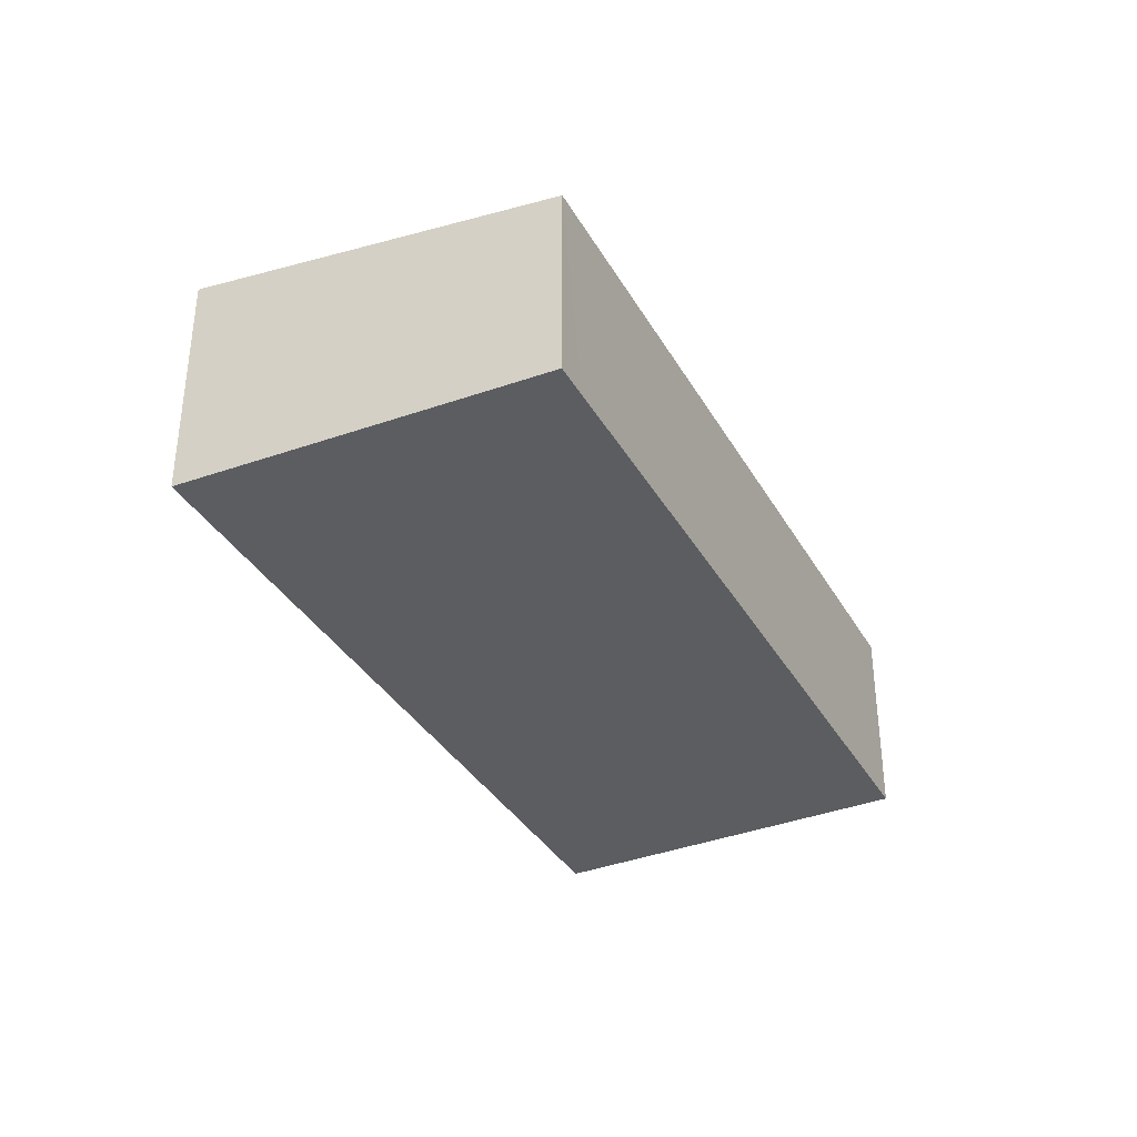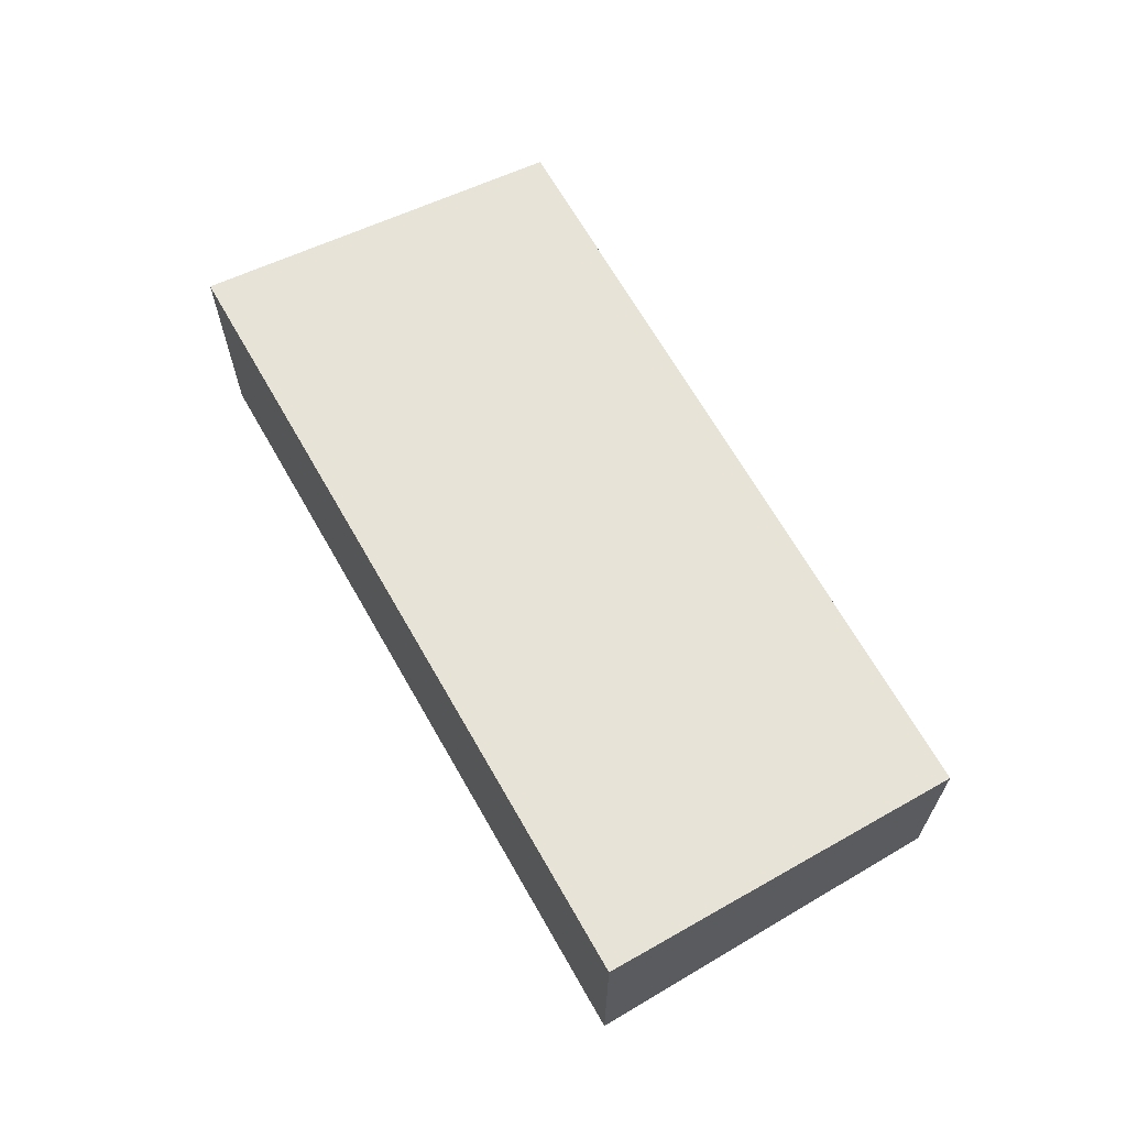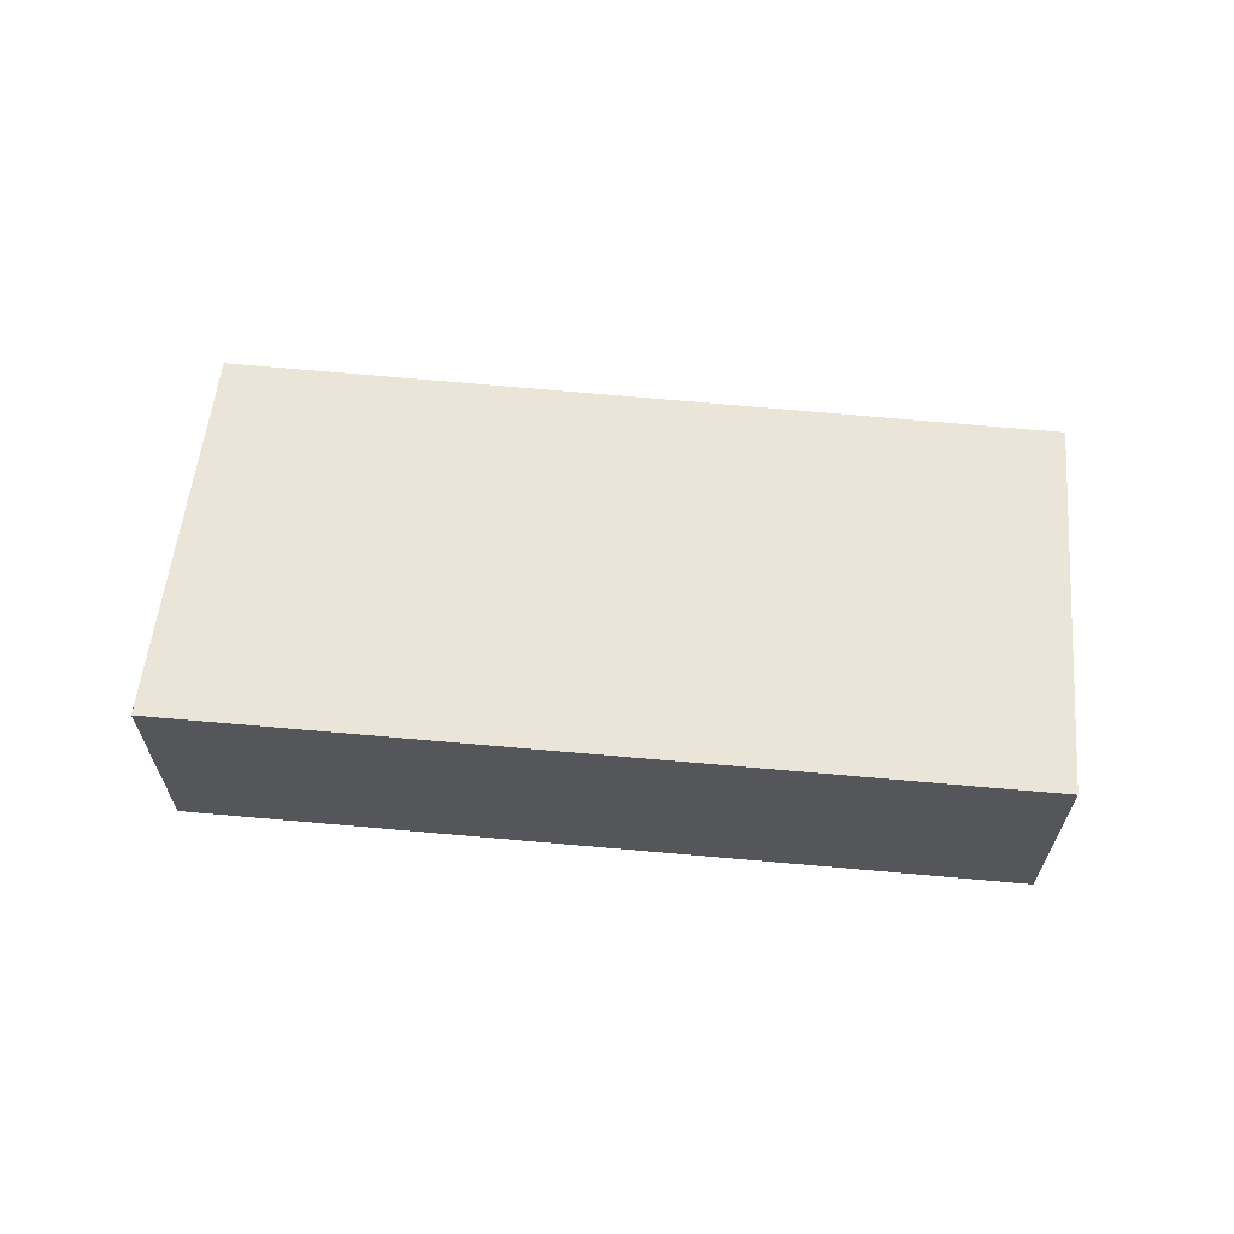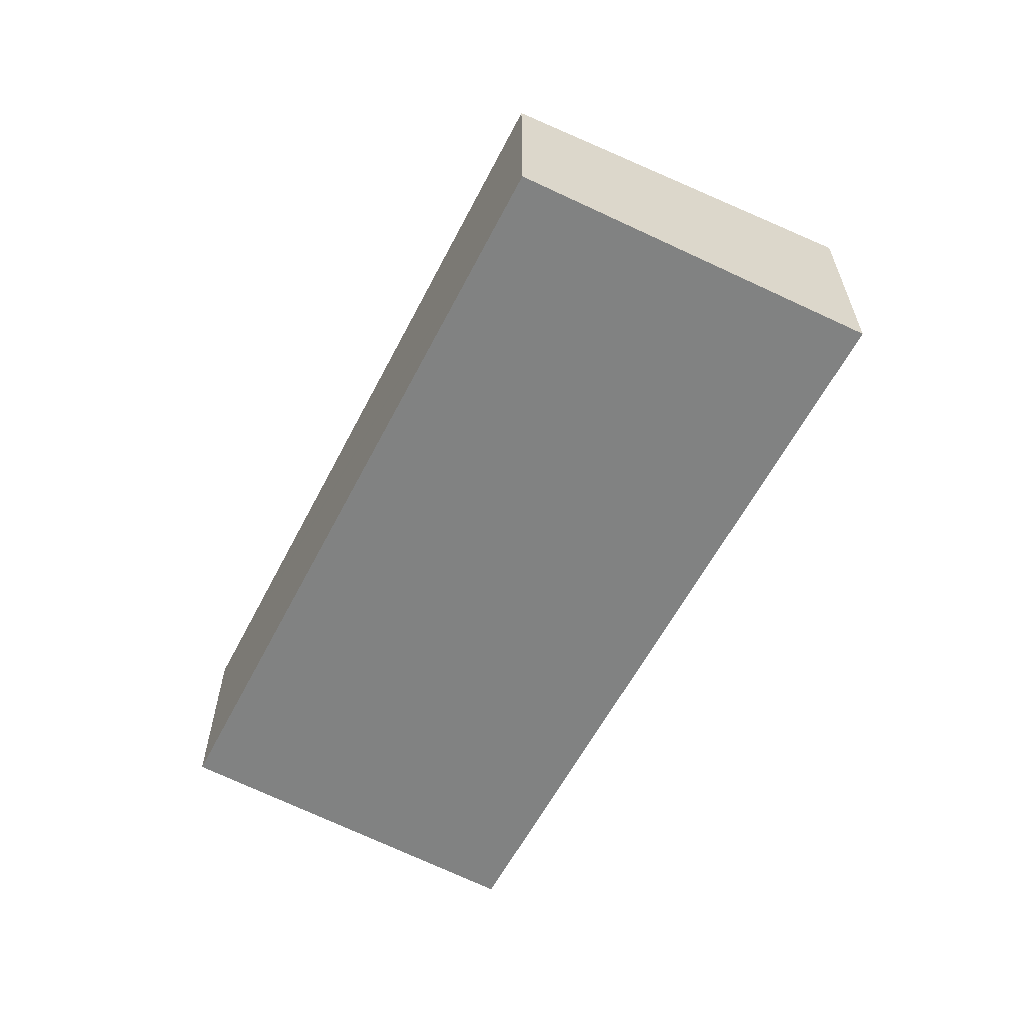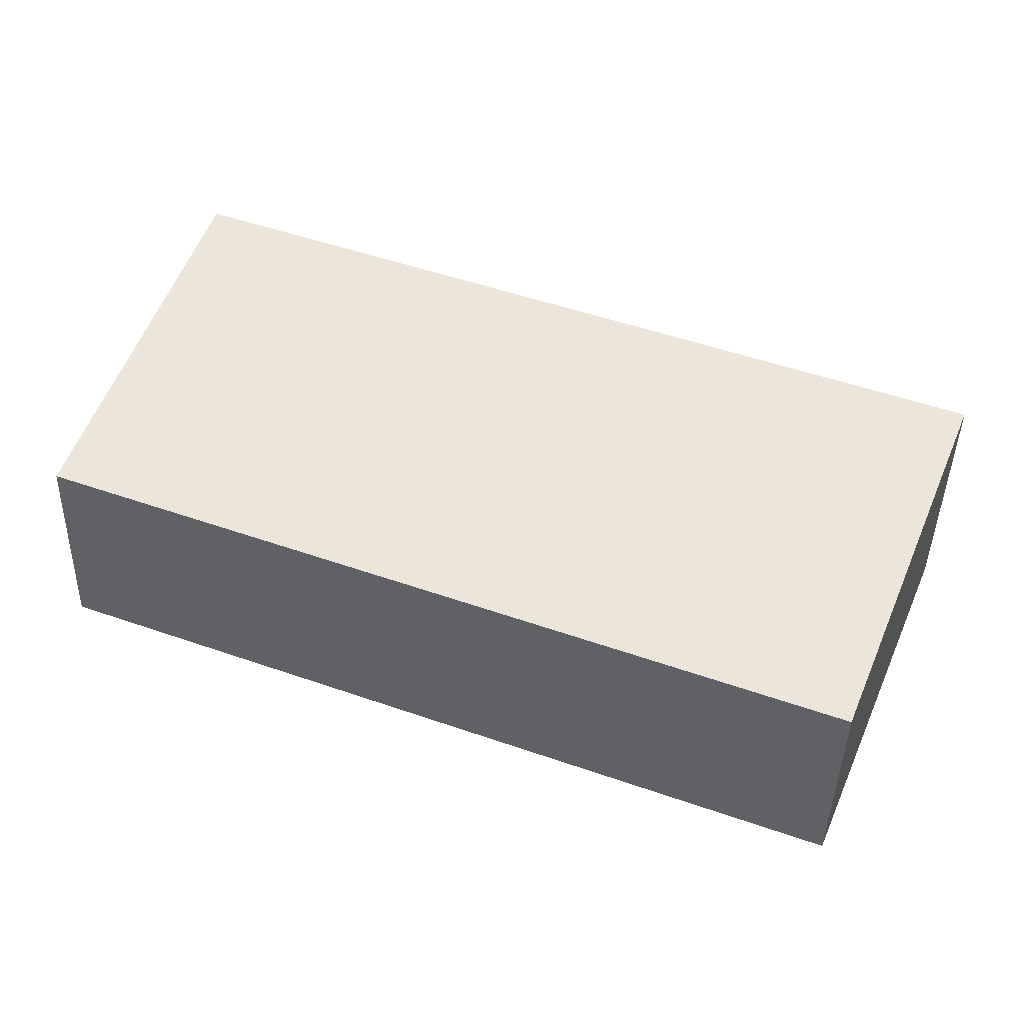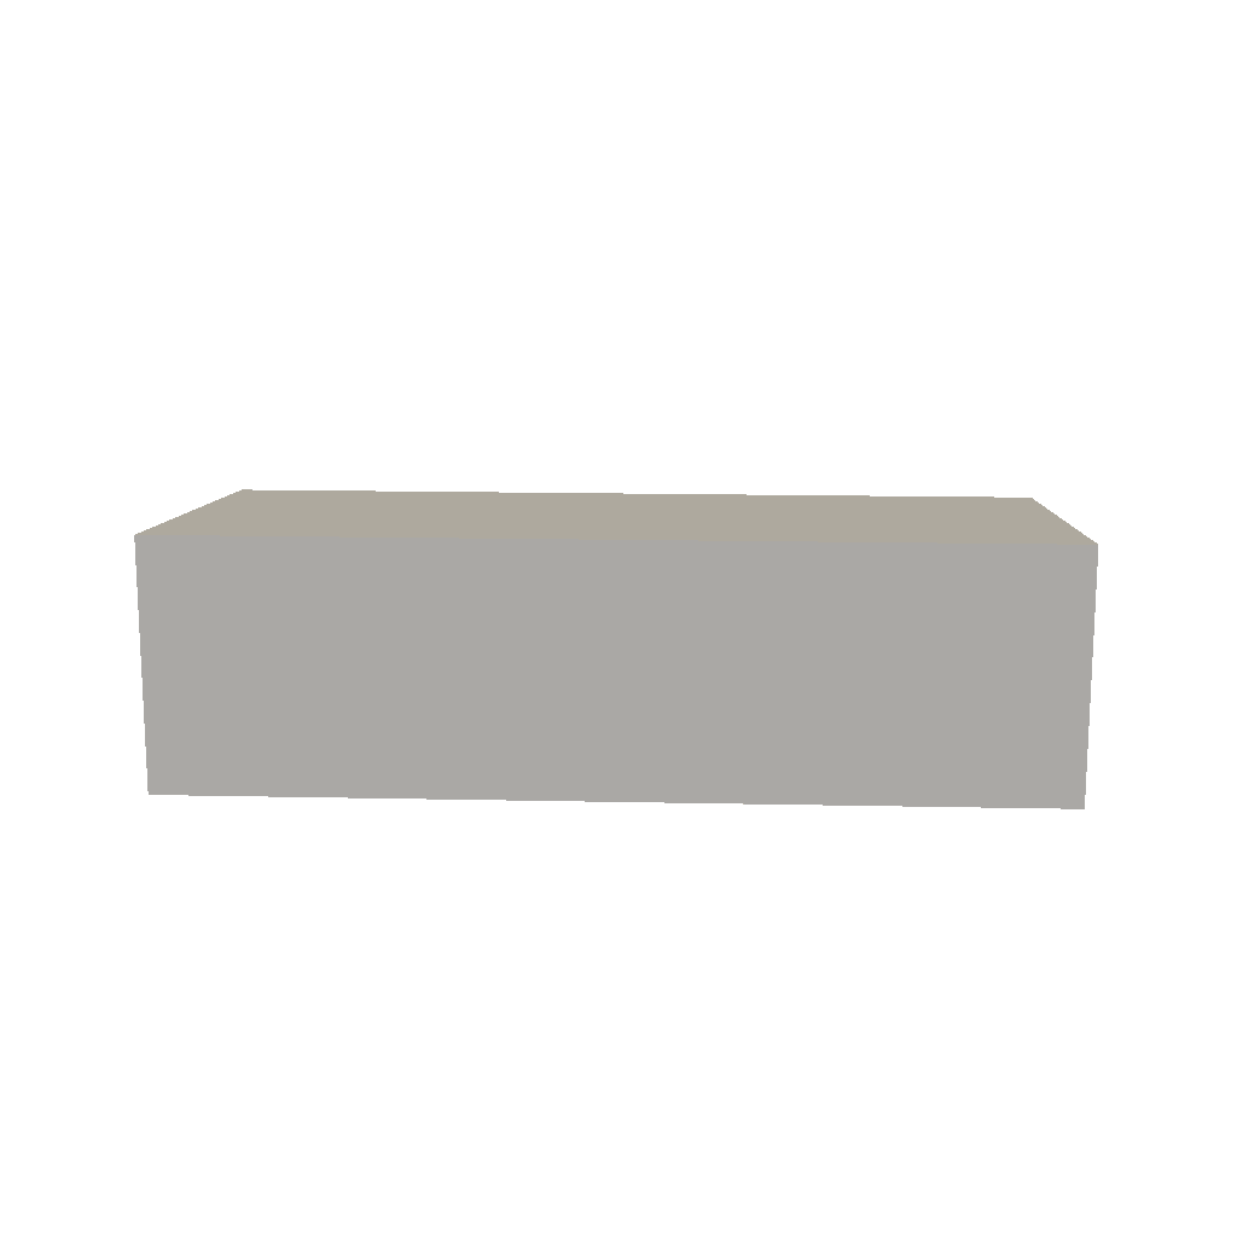
<metadata>
{"format":"obj","ext":"obj","renderer":"f3d","projection":"perspective","resolution":1024,"background":"white","views":[{"elev":-35.4,"azim":95.4,"up":"+Y"},{"elev":66.1,"azim":39.9,"up":"+Y"},{"elev":64.5,"azim":-15.3,"up":"+Y"},{"elev":-60.6,"azim":-138.1,"up":"+Y"},{"elev":-42.3,"azim":178.6,"up":"+Z"},{"elev":14.4,"azim":-17.8,"up":"+Y"}]}
</metadata>
<code>
v  0 2.487 1.523e-16
v  9.089 2.106 -0.892
v  1.543 2.102 -3.757
v  8.056 2.487 3.009
v  9.47 2.106 -0.748
v  8.705 2.325 1.428
v  8.139 2.487 3.04
v  0 0 0
v  1.543 2.301e-16 -3.757
v  8.056 -1.842e-16 3.009
v  8.139 -1.861e-16 3.04
v  8.705 -8.744e-17 1.428
v  9.47 4.58e-17 -0.748
v  9.089 5.462e-17 -0.892
g defaultobject
f 1 2 3
f 2 1 4
f 2 4 5
f 5 4 6
f 6 4 7
f 3 8 1
f 8 3 9
f 8 4 1
f 4 8 10
f 4 10 7
f 7 10 11
f 11 6 7
f 6 11 5
f 5 11 12
f 5 12 13
f 2 9 3
f 9 2 5
f 9 5 14
f 14 5 13
f 10 12 11
f 12 10 8
f 12 8 13
f 13 8 14
f 14 8 9

</code>
